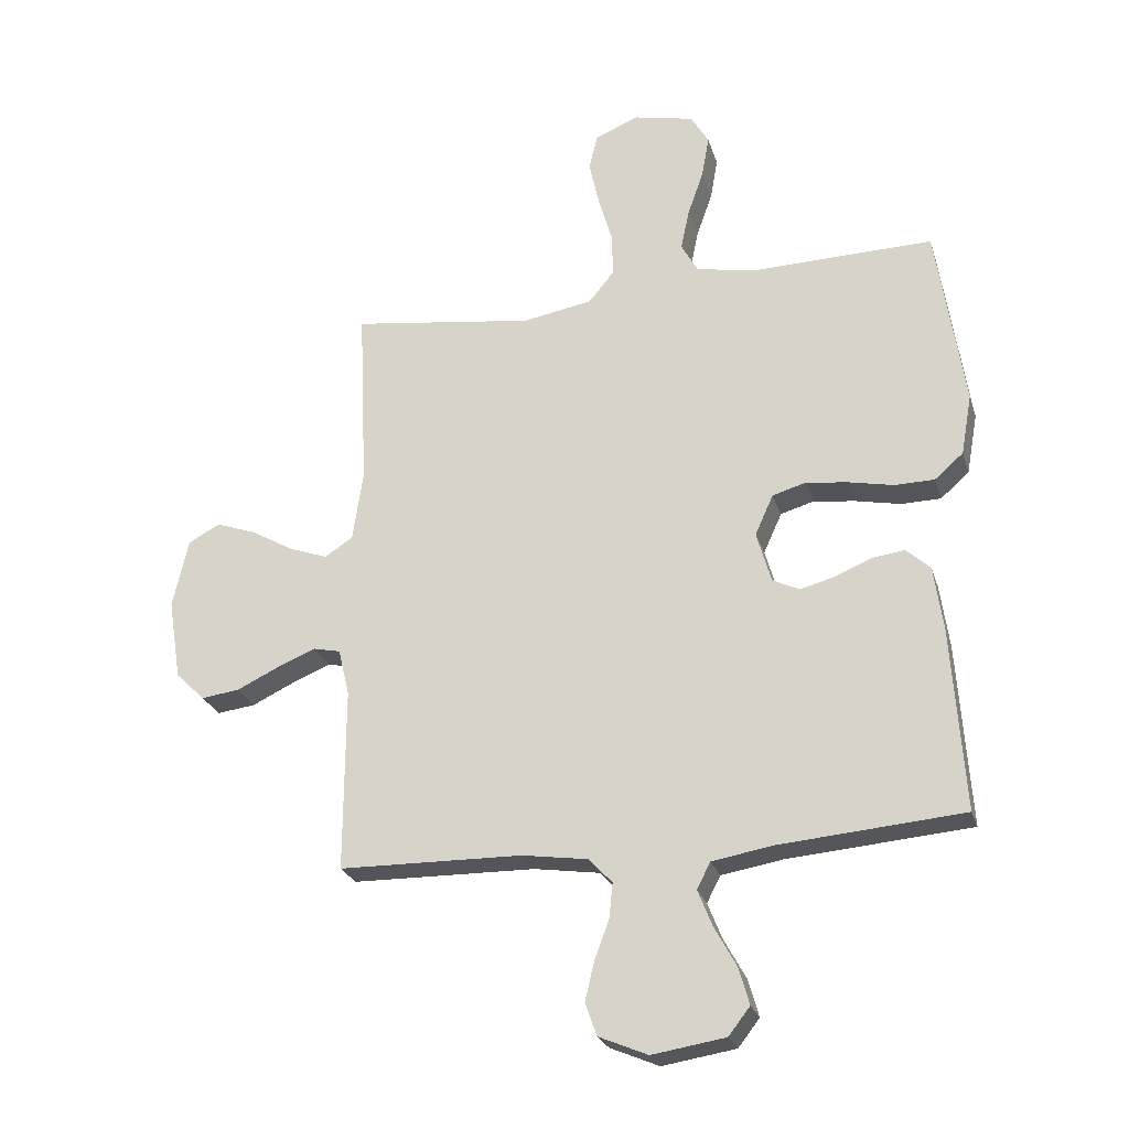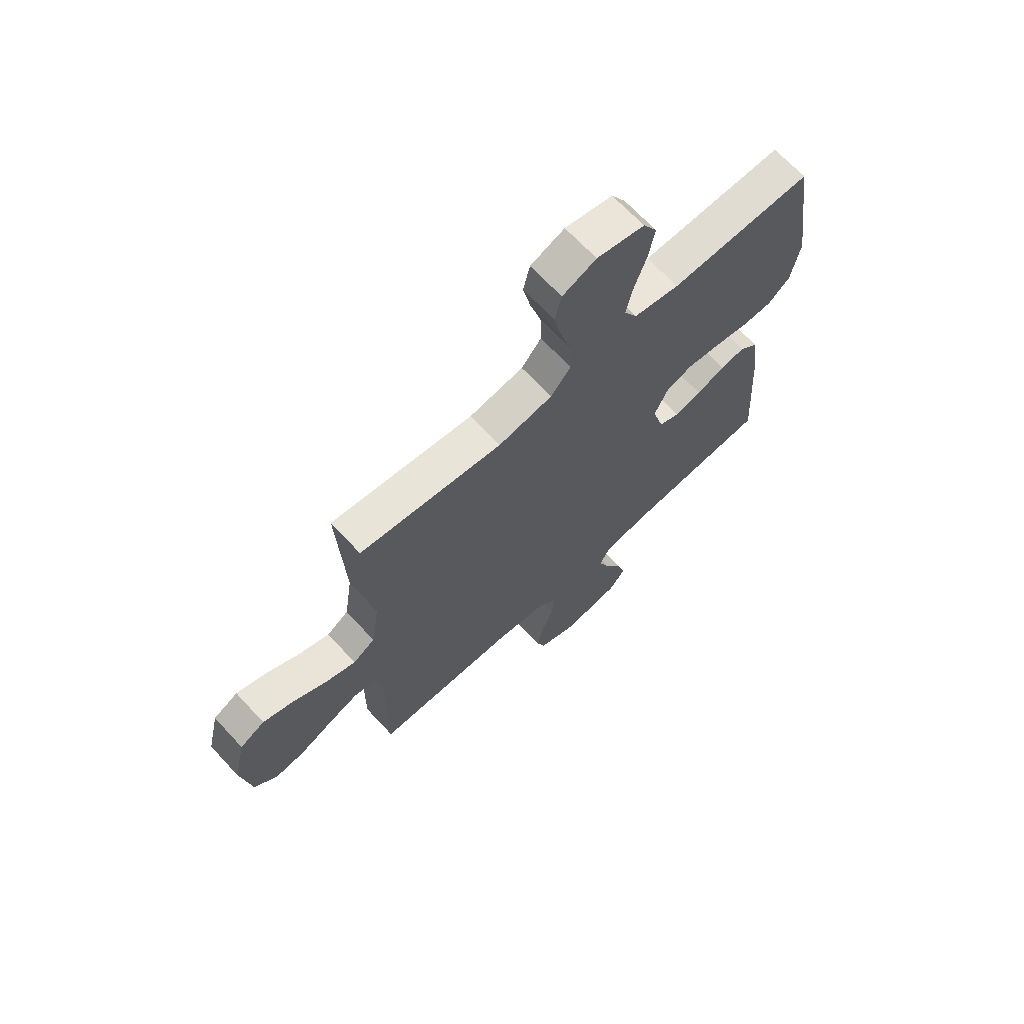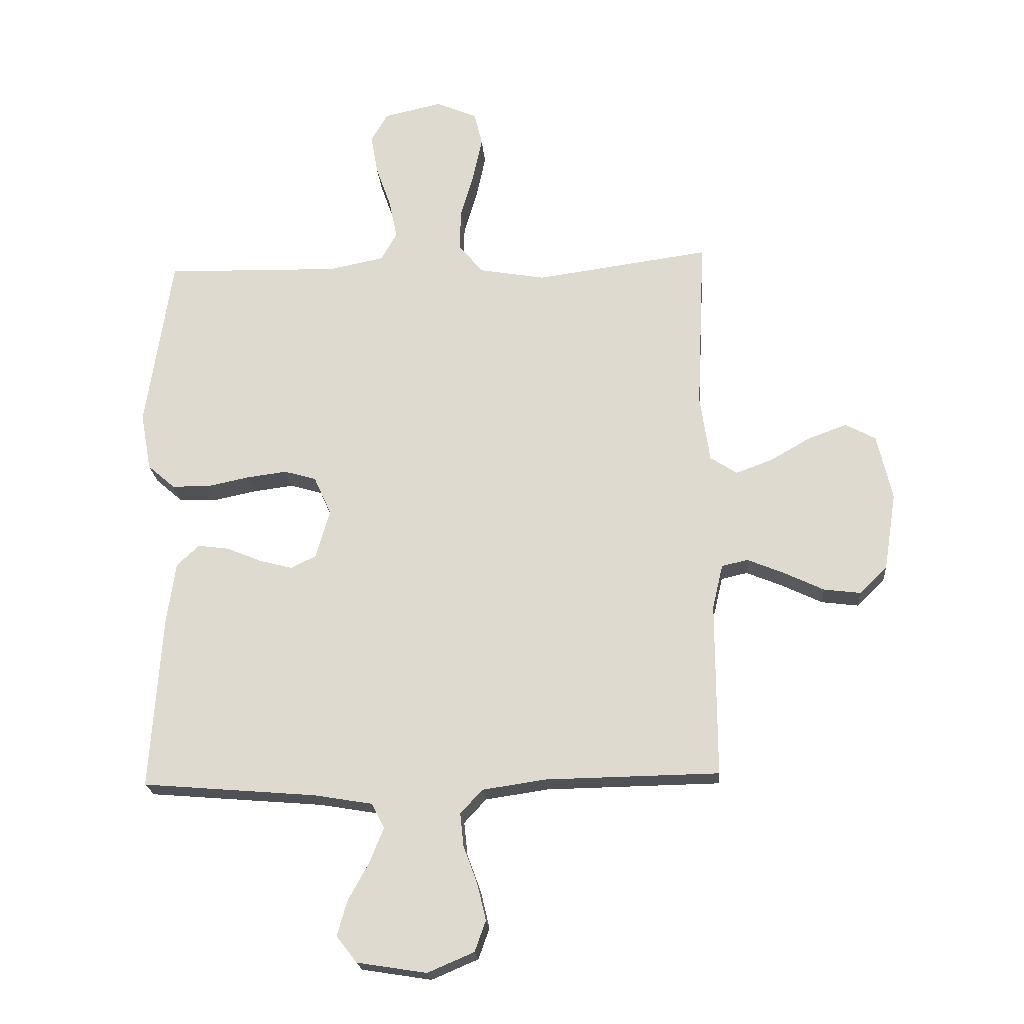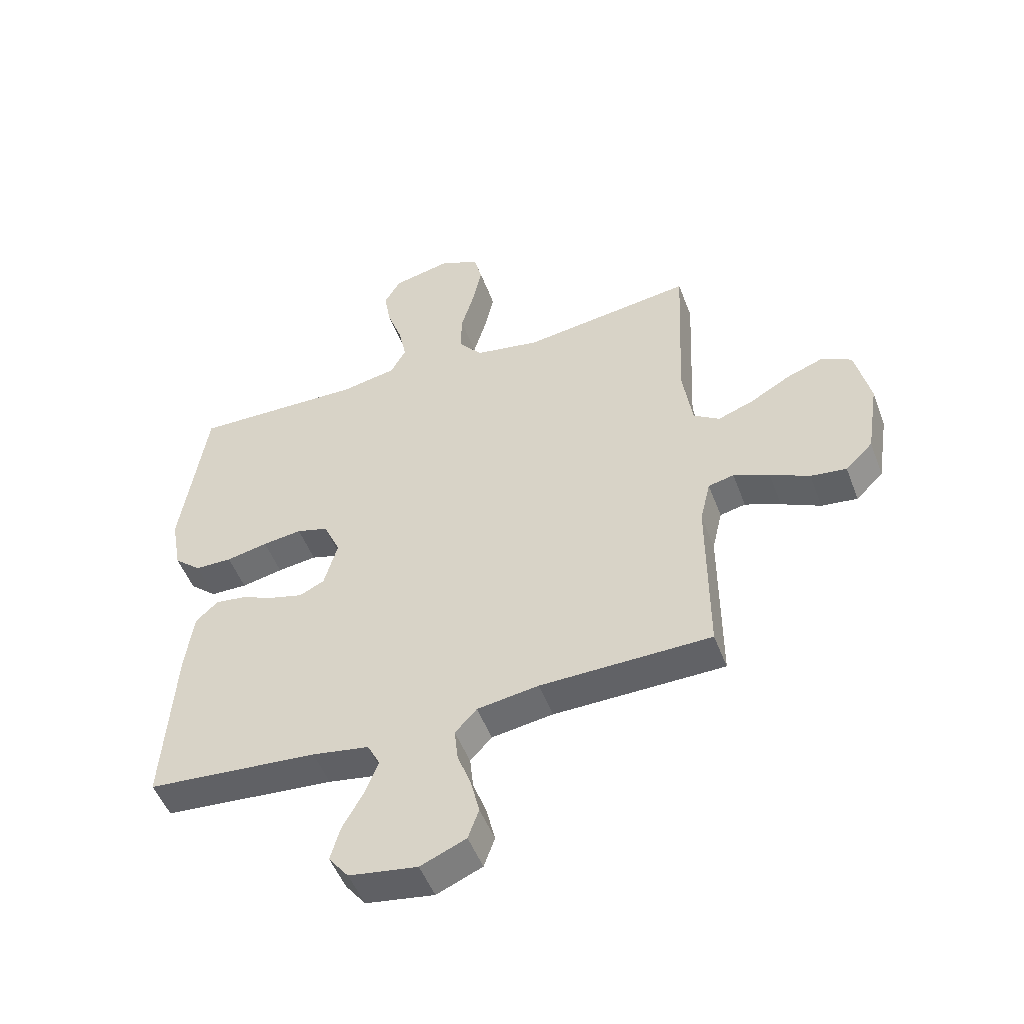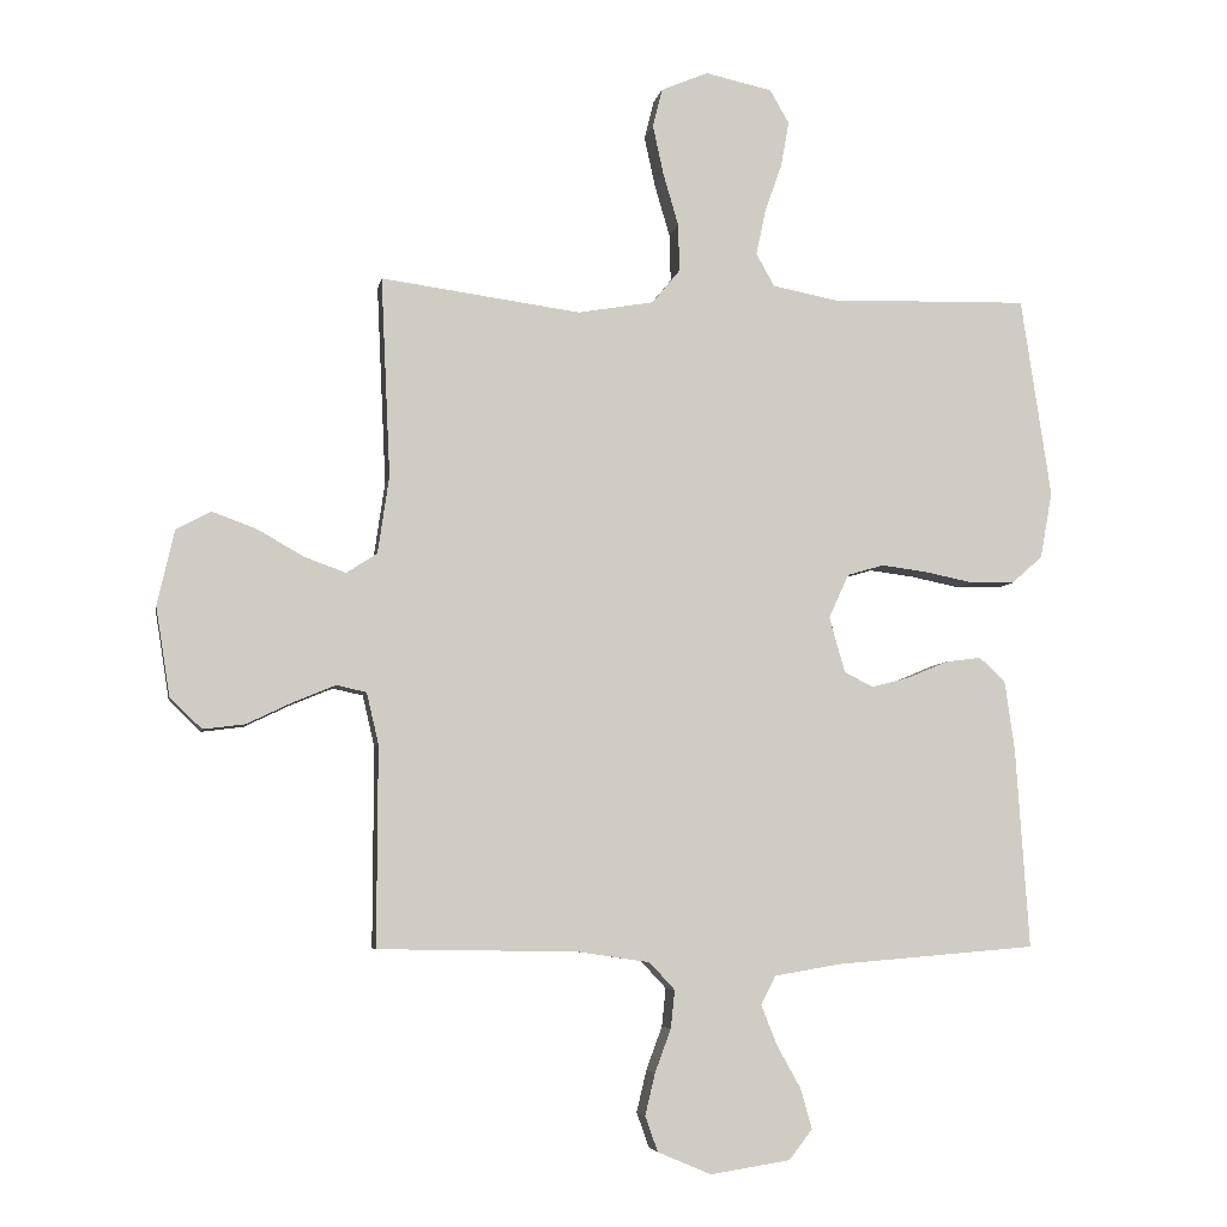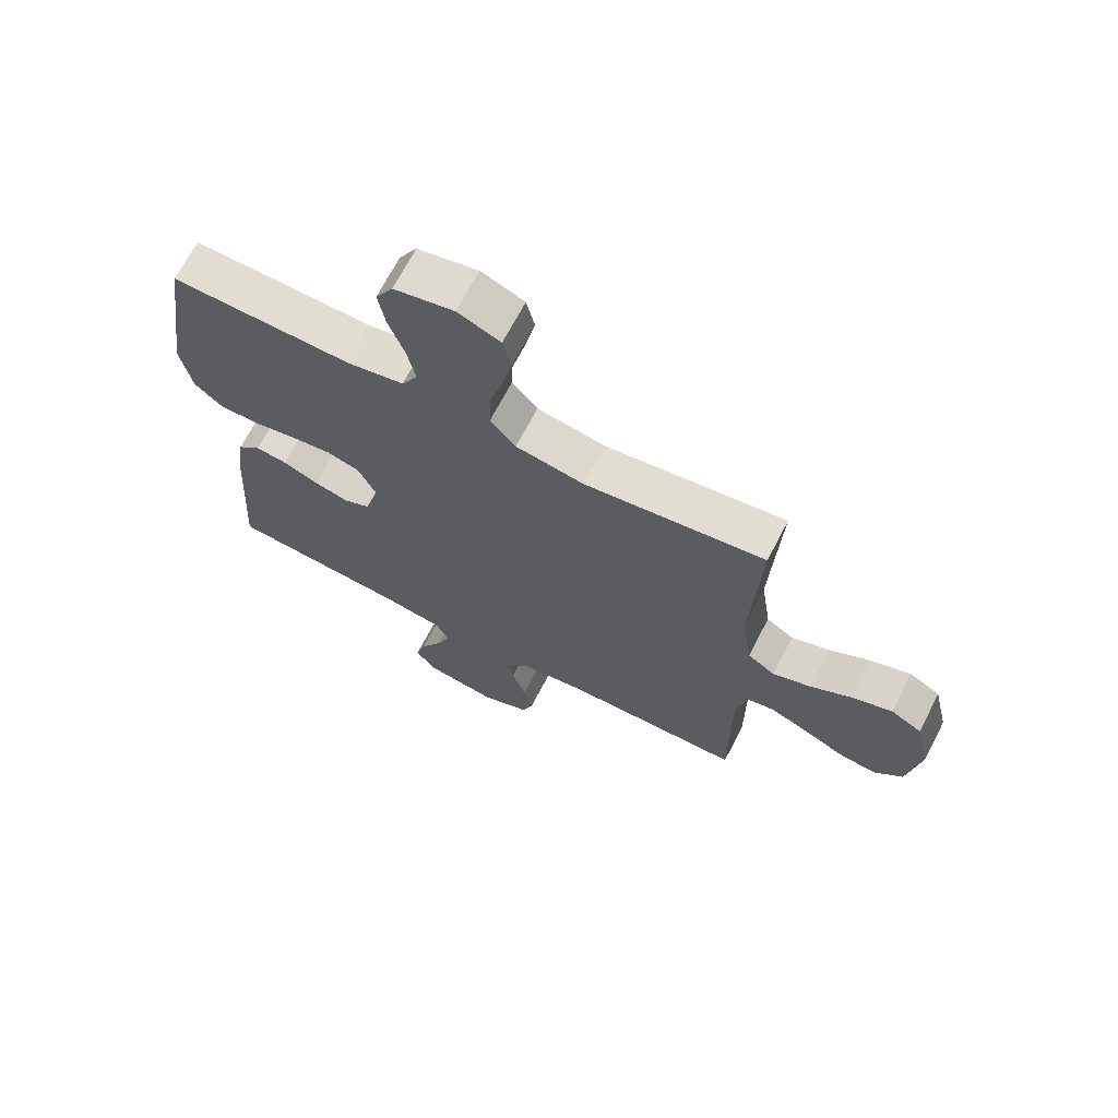
<metadata>
{"format":"obj","ext":"obj","renderer":"f3d","projection":"perspective","resolution":1024,"background":"white","views":[{"elev":-25.1,"azim":-164.4,"up":"+Z"},{"elev":68.0,"azim":137.1,"up":"+Z"},{"elev":-20.9,"azim":4.5,"up":"+Z"},{"elev":-50.3,"azim":20.4,"up":"+Z"},{"elev":-5.7,"azim":170.0,"up":"+Z"},{"elev":68.6,"azim":27.4,"up":"+Z"}]}
</metadata>
<code>
v -0.5 0.07 0.5
v -0.2 0.07 0.493
v -0.104 0.07 0.512
v -0.077 0.07 0.561
v -0.091 0.07 0.628
v -0.117 0.07 0.702
v -0.129 0.07 0.77
v -0.1 0.07 0.82
v 0 0.07 0.842
v 0.071 0.07 0.812
v 0.085 0.07 0.754
v 0.069 0.07 0.68
v 0.046 0.07 0.601
v 0.044 0.07 0.53
v 0.086 0.07 0.479
v 0.2 0.07 0.459
v 0.5 0.07 0.5
v 0.486 0.07 0.2
v 0.503 0.07 0.084
v 0.549 0.07 0.054
v 0.612 0.07 0.077
v 0.682 0.07 0.117
v 0.748 0.07 0.141
v 0.8 0.07 0.113
v 0.826 0.07 0
v 0.805 0.07 -0.133
v 0.757 0.07 -0.18
v 0.694 0.07 -0.172
v 0.625 0.07 -0.139
v 0.562 0.07 -0.113
v 0.517 0.07 -0.123
v 0.499 0.07 -0.2
v 0.5 0.07 -0.5
v 0.2 0.07 -0.505
v 0.092 0.07 -0.521
v 0.054 0.07 -0.562
v 0.06 0.07 -0.619
v 0.084 0.07 -0.684
v 0.099 0.07 -0.747
v 0.08 0.07 -0.8
v 0 0.07 -0.834
v -0.12 0.07 -0.815
v -0.155 0.07 -0.77
v -0.138 0.07 -0.71
v -0.102 0.07 -0.645
v -0.078 0.07 -0.585
v -0.1 0.07 -0.542
v -0.2 0.07 -0.525
v -0.5 0.07 -0.5
v -0.48 0.07 -0.2
v -0.465 0.07 -0.094
v -0.426 0.07 -0.058
v -0.373 0.07 -0.065
v -0.313 0.07 -0.09
v -0.256 0.07 -0.105
v -0.212 0.07 -0.084
v -0.188 0.07 0
v -0.218 0.07 0.066
v -0.273 0.07 0.082
v -0.342 0.07 0.073
v -0.415 0.07 0.058
v -0.48 0.07 0.059
v -0.527 0.07 0.1
v -0.545 0.07 0.2
v -0.5 0 0.5
v -0.2 0 0.493
v -0.104 0 0.512
v -0.077 0 0.561
v -0.091 0 0.628
v -0.117 0 0.702
v -0.129 0 0.77
v -0.1 0 0.82
v 0 0 0.842
v 0.071 0 0.812
v 0.085 0 0.754
v 0.069 0 0.68
v 0.046 0 0.601
v 0.044 0 0.53
v 0.086 0 0.479
v 0.2 0 0.459
v 0.5 0 0.5
v 0.486 0 0.2
v 0.503 0 0.084
v 0.549 0 0.054
v 0.612 0 0.077
v 0.682 0 0.117
v 0.748 0 0.141
v 0.8 0 0.113
v 0.826 0 0
v 0.805 0 -0.133
v 0.757 0 -0.18
v 0.694 0 -0.172
v 0.625 0 -0.139
v 0.562 0 -0.113
v 0.517 0 -0.123
v 0.499 0 -0.2
v 0.5 0 -0.5
v 0.2 0 -0.505
v 0.092 0 -0.521
v 0.054 0 -0.562
v 0.06 0 -0.619
v 0.084 0 -0.684
v 0.099 0 -0.747
v 0.08 0 -0.8
v 0 0 -0.834
v -0.12 0 -0.815
v -0.155 0 -0.77
v -0.138 0 -0.71
v -0.102 0 -0.645
v -0.078 0 -0.585
v -0.1 0 -0.542
v -0.2 0 -0.525
v -0.5 0 -0.5
v -0.48 0 -0.2
v -0.465 0 -0.094
v -0.426 0 -0.058
v -0.373 0 -0.065
v -0.313 0 -0.09
v -0.256 0 -0.105
v -0.212 0 -0.084
v -0.188 0 0
v -0.218 0 0.066
v -0.273 0 0.082
v -0.342 0 0.073
v -0.415 0 0.058
v -0.48 0 0.059
v -0.527 0 0.1
v -0.545 0 0.2
f 63 64 1 2
f 60 61 62 63
f 59 60 63 2
f 58 59 2 3
f 57 58 3 4
f 51 52 53 54
f 51 54 55
f 48 49 50 51
f 47 48 51 55
f 46 47 55 56
f 42 43 44 45
f 42 45 46
f 41 42 46
f 37 38 39 40
f 37 40 41 46
f 32 33 34
f 31 32 34 35
f 26 27 28 29
f 26 29 30
f 25 26 30
f 24 25 30 31
f 21 22 23 24
f 20 21 24 31
f 16 17 18
f 15 16 18 19
f 10 11 12 13
f 8 9 10 13
f 8 13 14
f 5 6 7 8
f 4 5 8 14
f 57 4 14 15
f 36 37 46 56
f 35 36 56 57
f 19 20 31 35
f 15 19 35 57
f 66 65 128 127
f 127 126 125 124
f 66 127 124 123
f 67 66 123 122
f 68 67 122 121
f 118 117 116 115
f 119 118 115
f 115 114 113 112
f 119 115 112 111
f 120 119 111 110
f 109 108 107 106
f 110 109 106
f 110 106 105
f 104 103 102 101
f 110 105 104 101
f 98 97 96
f 99 98 96 95
f 93 92 91 90
f 94 93 90
f 94 90 89
f 95 94 89 88
f 88 87 86 85
f 95 88 85 84
f 82 81 80
f 83 82 80 79
f 77 76 75 74
f 77 74 73 72
f 78 77 72
f 72 71 70 69
f 78 72 69 68
f 79 78 68 121
f 120 110 101 100
f 121 120 100 99
f 99 95 84 83
f 121 99 83 79
f 1 65 66 2
f 2 66 67 3
f 3 67 68 4
f 4 68 69 5
f 5 69 70 6
f 6 70 71 7
f 7 71 72 8
f 8 72 73 9
f 9 73 74 10
f 10 74 75 11
f 11 75 76 12
f 12 76 77 13
f 13 77 78 14
f 14 78 79 15
f 15 79 80 16
f 16 80 81 17
f 17 81 82 18
f 18 82 83 19
f 19 83 84 20
f 20 84 85 21
f 21 85 86 22
f 22 86 87 23
f 23 87 88 24
f 24 88 89 25
f 25 89 90 26
f 26 90 91 27
f 27 91 92 28
f 28 92 93 29
f 29 93 94 30
f 30 94 95 31
f 31 95 96 32
f 32 96 97 33
f 33 97 98 34
f 34 98 99 35
f 35 99 100 36
f 36 100 101 37
f 37 101 102 38
f 38 102 103 39
f 39 103 104 40
f 40 104 105 41
f 41 105 106 42
f 42 106 107 43
f 43 107 108 44
f 44 108 109 45
f 45 109 110 46
f 46 110 111 47
f 47 111 112 48
f 48 112 113 49
f 49 113 114 50
f 50 114 115 51
f 51 115 116 52
f 52 116 117 53
f 53 117 118 54
f 54 118 119 55
f 55 119 120 56
f 56 120 121 57
f 57 121 122 58
f 58 122 123 59
f 59 123 124 60
f 60 124 125 61
f 61 125 126 62
f 62 126 127 63
f 63 127 128 64
f 64 128 65 1

</code>
